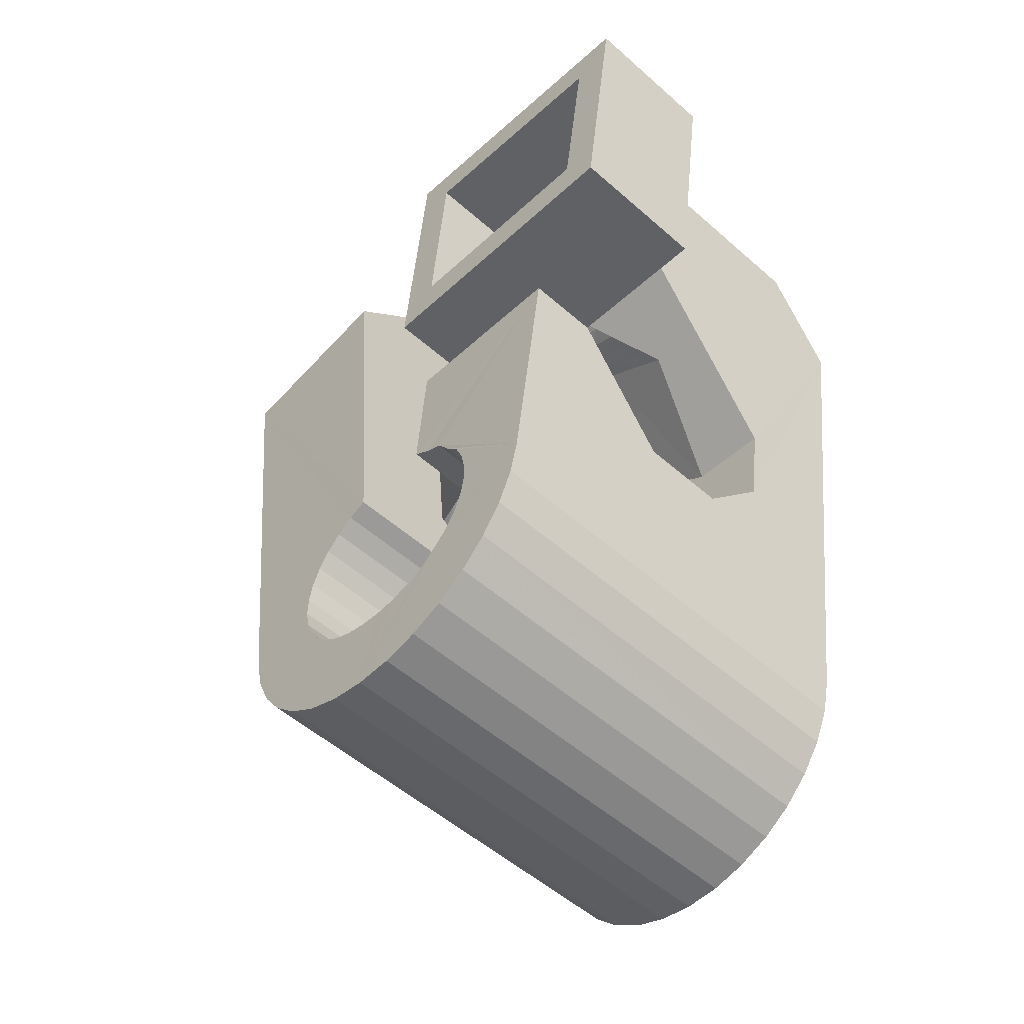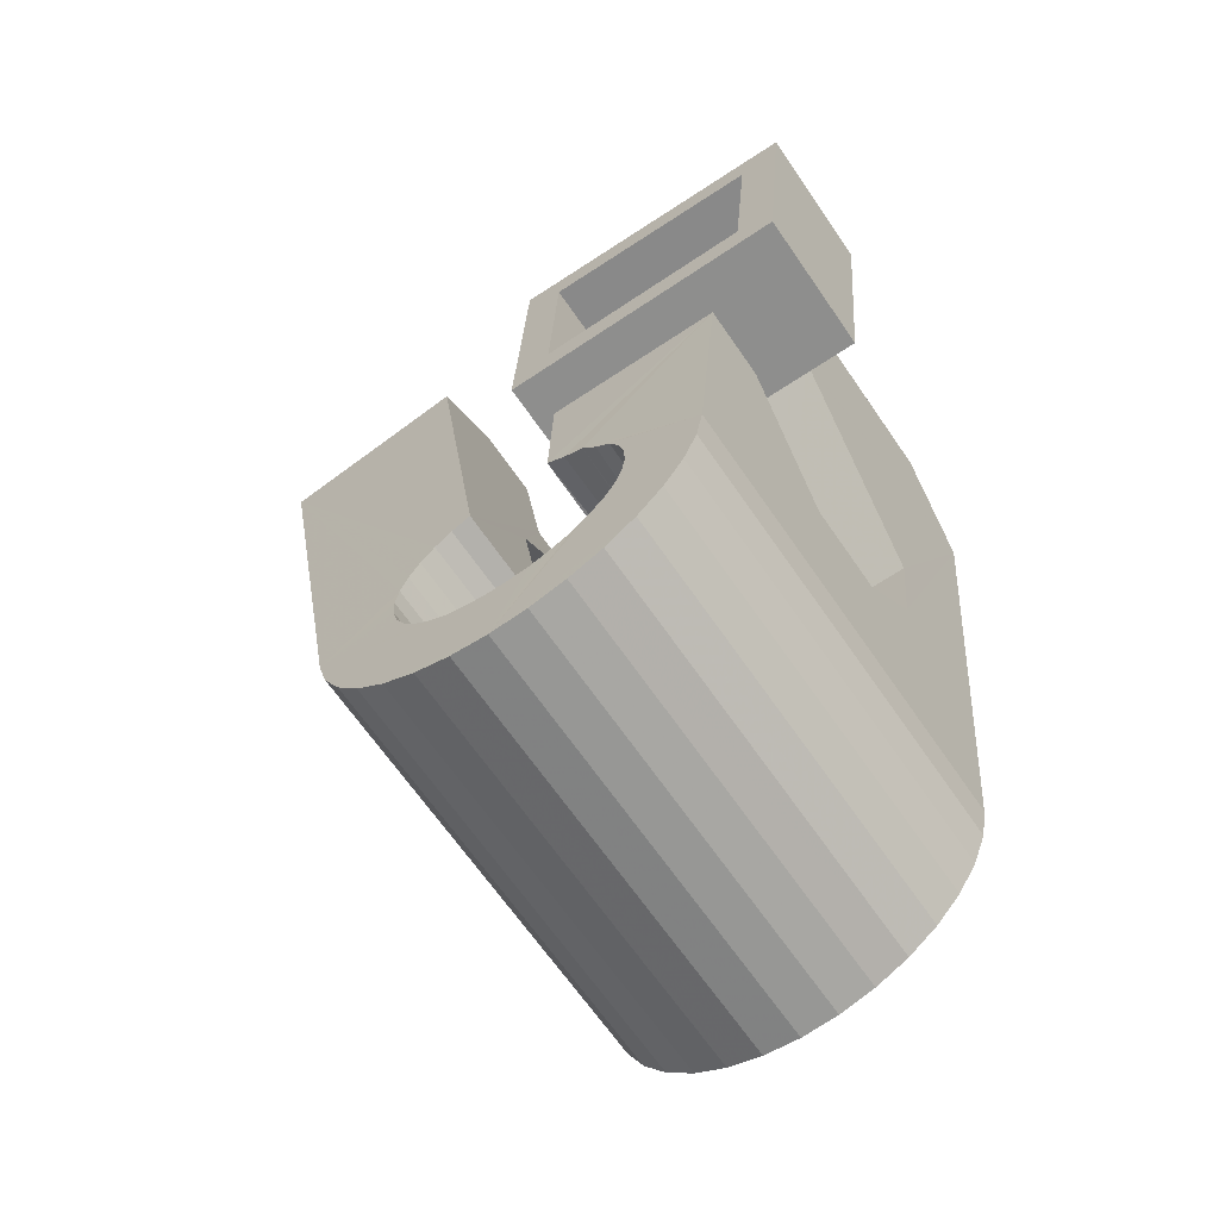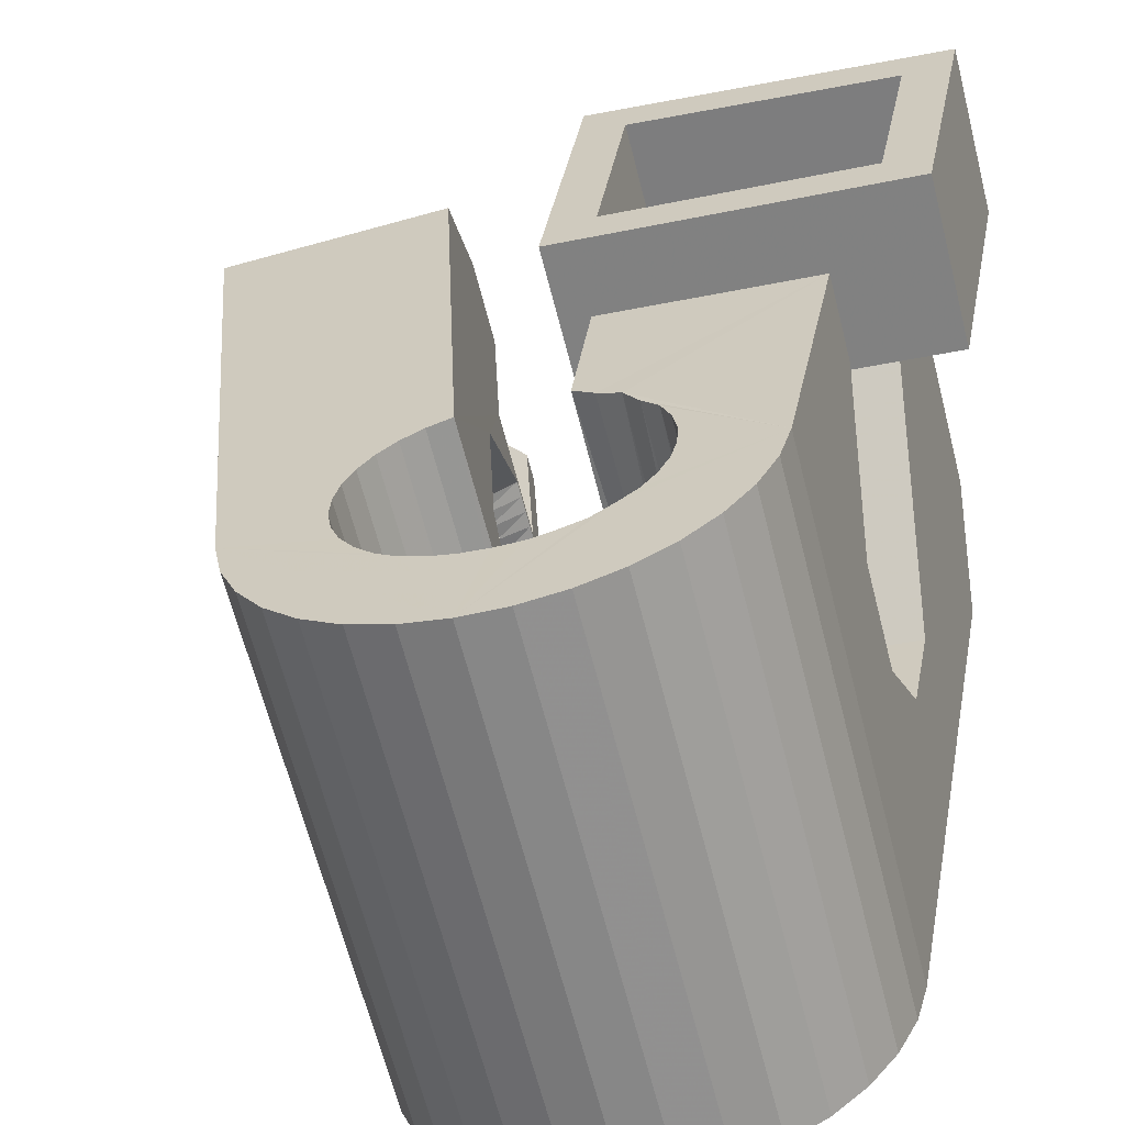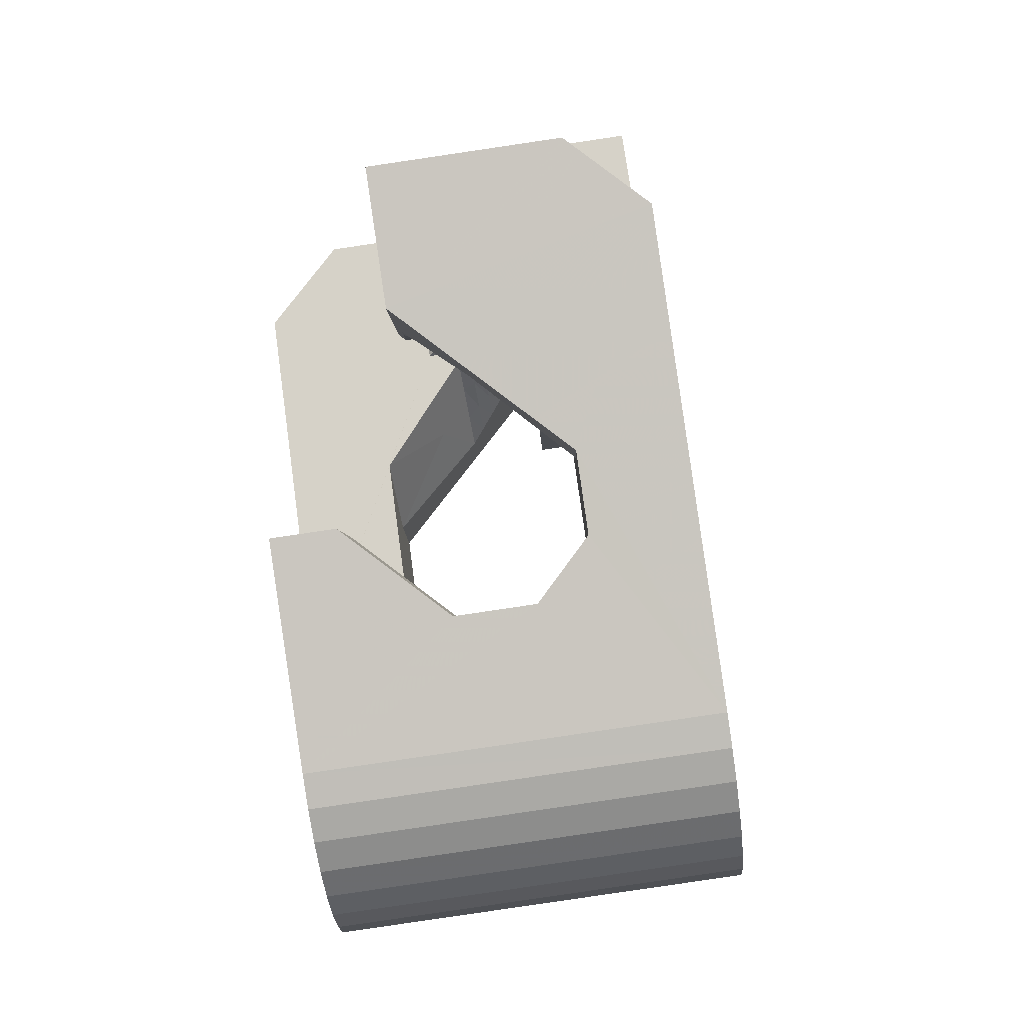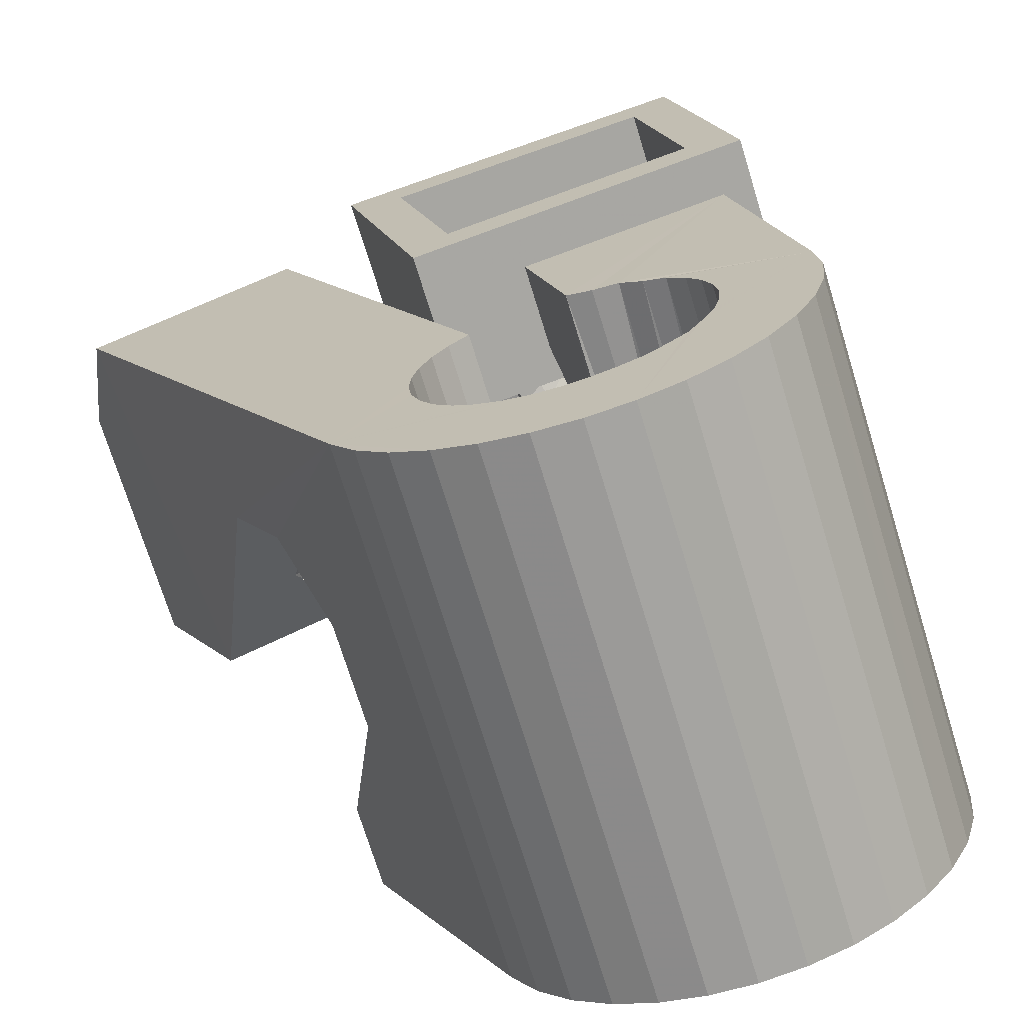
<metadata>
{"format":"obj","ext":"obj","renderer":"f3d","projection":"perspective","resolution":1024,"background":"white","views":[{"elev":-41.6,"azim":-148.4,"up":"+Z"},{"elev":-57.0,"azim":-160.7,"up":"+Z"},{"elev":36.9,"azim":-171.8,"up":"+Y"},{"elev":-16.8,"azim":77.5,"up":"+Z"},{"elev":23.9,"azim":166.8,"up":"+Y"}]}
</metadata>
<code>
v -0.05586 -0.03806 0.04661
v -0.05312 -0.02544 -0.04796
v -0.05305 0.01227 0.07942
v -0.05238 -0.02599 0.06316
v -0.05234 -0.02473 -0.0546
v -0.05167 0.01868 0.03149
v -0.05031 -0.02439 -0.061
v -0.04914 -0.01269 0.006419
v -0.04868 -0.01058 -0.009365
v -0.04715 -0.02443 -0.06694
v -0.04606 0.0373 0.08297
v -0.04537 0.001611 -0.01901
v -0.04537 0.01267 0.07227
v -0.04467 0.04371 0.03504
v -0.0444 0.01718 0.03861
v -0.04297 -0.02485 -0.07218
v -0.04211 0.01078 0.06839
v -0.04173 0.01291 0.04167
v -0.04133 0.01432 0.04187
v -0.04115 0.01674 -0.01686
v -0.03987 -0.02932 -0.04684
v -0.03955 -0.02887 -0.05063
v -0.03947 -0.02996 -0.04307
v -0.03876 0.0363 0.07562
v -0.03864 0.02538 -0.004965
v -0.03851 -0.02864 -0.05431
v -0.03836 -0.03077 -0.03949
v -0.03792 -0.02565 -0.07655
v -0.03779 0.0408 0.04196
v -0.03678 -0.02864 -0.05774
v -0.0366 0.03245 0.004777
v -0.03658 -0.03174 -0.03624
v -0.03518 -0.01649 0.005677
v -0.03513 0.03771 0.005526
v -0.03477 -0.000759 0.0261
v -0.03447 -0.02885 -0.06079
v -0.03423 -0.0328 -0.0334
v -0.0341 -0.01589 -0.000686
v -0.03321 0.04455 0.006496
v -0.03218 -0.02678 -0.07988
v -0.03195 0.000621 0.02872
v -0.03193 0.0504 -0.03721
v -0.03153 -0.02933 -0.06319
v -0.03098 -0.03397 -0.03157
v -0.03113 0.05111 -0.04384
v -0.02913 0.001997 0.03134
v -0.0291 0.05145 -0.05025
v -0.02846 -0.02986 -0.06554
v -0.02819 0.01229 0.03024
v -0.02828 -0.03509 -0.02901
v -0.0277 -0.003402 0.02971
v -0.02711 0.01045 0.04111
v -0.02692 0.02151 -0.006457
v -0.02631 0.003373 0.03395
v -0.02598 -0.02821 -0.08205
v -0.02594 0.05141 -0.05618
v -0.02592 0.009517 0.04096
v -0.0256 -0.001686 0.03157
v -0.02506 -0.009626 0.02433
v -0.02491 -0.03069 -0.06669
v -0.02455 -0.03619 -0.02853
v -0.02453 -0.008762 0.06628
v -0.02442 0.005848 0.06825
v -0.02354 -0.04708 0.04633
v -0.0235 2.9e-05 0.03343
v -0.02349 0.004749 0.03657
v -0.02334 0.003996 0.07917
v -0.02287 0.03506 0.004974
v -0.0228 0.02429 0.03192
v -0.02176 0.05098 -0.06143
v -0.02147 0.02619 0.03961
v -0.02142 0.01695 0.08096
v -0.0214 0.001745 0.03529
v -0.02127 -0.03159 -0.06751
v -0.02126 0.03734 0.0338
v -0.02099 0.02116 0.07411
v -0.02067 0.006124 0.03919
v -0.02064 -0.006051 0.03332
v -0.02054 0.03611 0.04104
v -0.01953 -0.02988 -0.08297
v -0.01941 -0.03518 0.0629
v -0.01929 0.003461 0.03714
v -0.01926 -0.003994 0.03442
v -0.01884 -0.0187 -0.01095
v -0.01865 0.04652 -0.03608
v -0.01863 -0.02099 0.004798
v -0.0185 -0.02236 0.0142
v -0.01834 0.04697 -0.03987
v -0.01826 0.04587 -0.03232
v -0.01787 -0.001938 0.03552
v -0.01757 -0.03259 -0.06774
v -0.01729 0.0472 -0.04355
v -0.01719 0.005177 0.039
v -0.01715 0.04506 -0.02874
v -0.01713 0.03028 0.07544
v -0.01671 0.05019 -0.0658
v -0.01648 0.000118 0.03662
v -0.01641 0.02904 0.08272
v -0.016 -0.006379 -0.02057
v -0.01557 0.0472 -0.04698
v -0.01537 0.0441 -0.02548
v -0.01513 -0.01462 0.0383
v -0.0151 0.002174 0.03772
v -0.01476 -0.01854 0.06527
v -0.01391 -0.03367 -0.06738
v -0.01371 0.004229 0.03882
v -0.01358 -0.008697 0.03693
v -0.01314 0.04694 -0.0499
v -0.01308 -0.03174 -0.08262
v -0.01277 0.04301 -0.02319
v -0.01291 -0.006301 0.03727
v -0.01224 -0.003905 0.03761
v -0.01177 0.008746 -0.01842
v -0.01157 -0.00151 0.03795
v -0.01097 0.04906 -0.06913
v -0.0109 0.000887 0.03829
v -0.01048 -0.03985 -0.03054
v -0.01047 0.04658 -0.0527
v -0.01038 -0.0348 -0.06639
v -0.01023 0.003281 0.03863
v -0.01021 0.04193 -0.02025
v -0.009892 0.004249 0.03998
v -0.00988 0.004108 0.04095
v -0.009517 0.000181 0.06792
v -0.0095 0.005654 0.04018
v -0.009125 0.001586 0.06812
v -0.007229 -0.04049 -0.03248
v -0.007175 0.04593 -0.05454
v -0.007133 -0.03594 -0.0647
v -0.006745 0.04074 -0.01901
v -0.006857 -0.03371 -0.081
v -0.006405 0.02424 0.003176
v -0.006344 -0.04414 -0.008426
v -0.005613 0.006622 0.03655
v -0.005136 0.001472 0.07193
v -0.00477 0.04763 -0.07129
v -0.004364 -0.04093 -0.03499
v -0.004289 -0.03707 -0.06238
v -0.00375 0.04519 -0.05606
v -0.003504 0.03962 -0.01726
v -0.003021 0.03634 0.004895
v -0.003021 -0.008447 0.04344
v -0.00296 -0.03204 -0.006709
v -0.002749 -0.01139 0.06366
v -0.002012 -0.04116 -0.03801
v -0.001942 -0.03812 -0.05954
v -0.00132 -0.01019 -0.02266
v -0.001094 -0.03572 -0.07818
v -0.000279 -0.04116 -0.04143
v -0.000205 -0.03908 -0.05626
v -6.1e-05 0.04425 -0.05675
v 0.000815 -0.04095 -0.0451
v 0.000838 -0.03988 -0.05266
v 0.000997 0.004348 0.02869
v 0.000995 0.03025 0.0399
v 0.001193 -0.04051 -0.04889
v 0.001469 0.0251 0.07528
v 0.00167 -0.002971 0.07896
v 0.00168 0.04596 -0.07221
v 0.002909 0.004937 -0.02051
v 0.003637 0.04325 -0.05698
v 0.004 -0.0377 -0.07426
v 0.007303 0.04217 -0.05662
v 0.007928 0.01352 -0.008135
v 0.007996 0.02938 0.03224
v 0.008129 -0.02507 0.03322
v 0.008132 0.0441 -0.07186
v 0.008232 -0.0237 0.03223
v 0.008236 -0.03958 -0.06939
v 0.008674 0.02206 0.08251
v 0.008903 -0.02131 0.03257
v 0.009318 -0.02082 0.03383
v 0.009572 -0.01891 0.03291
v 0.01024 -0.01652 0.03325
v 0.01072 0.03601 -0.01978
v 0.0108 0.01054 0.007226
v 0.01083 0.04105 -0.05563
v 0.01091 -0.01412 0.03359
v 0.01145 -0.04128 -0.06373
v 0.01158 -0.01172 0.03393
v 0.01165 -0.02455 0.03142
v 0.01251 0.008761 0.0164
v 0.01287 -0.0222 0.03081
v 0.01323 -0.03037 0.06049
v 0.01355 -0.04275 -0.05751
v 0.01398 0.03536 -0.02172
v 0.01408 0.0399 -0.05394
v 0.01409 -0.01986 0.0302
v 0.01436 0.04213 -0.07025
v 0.01441 -0.02611 0.06109
v 0.01455 -0.00209 0.03649
v 0.01507 -0.02539 0.03062
v 0.0153 -0.01751 0.02959
v 0.01541 -0.02564 -0.01866
v 0.01652 -0.01516 0.02898
v 0.01684 -0.02309 0.02906
v 0.01685 0.03491 -0.02423
v 0.01692 0.03878 -0.05162
v 0.01774 -0.01282 0.02837
v 0.0185 -0.02623 0.02982
v 0.0186 -0.0208 0.0275
v 0.0192 0.03469 -0.02725
v 0.01927 0.03772 -0.04878
v 0.01965 -0.007386 0.06375
v 0.02012 0.04012 -0.06743
v 0.02037 -0.0185 0.02594
v 0.02047 -0.006364 0.02036
v 0.02081 -0.02399 0.02731
v 0.02093 0.03469 -0.03067
v 0.021 0.03676 -0.0455
v 0.02198 -0.01455 0.03719
v 0.02203 0.03491 -0.03434
v 0.02205 0.03596 -0.0419
v 0.02213 -0.01621 0.02438
v 0.0224 0.03533 -0.03814
v 0.02312 -0.02174 0.0248
v 0.02312 0.005003 0.06551
v 0.02331 -0.05145 -0.01538
v 0.02389 -0.01391 0.02282
v 0.02438 0.02183 0.05328
v 0.02477 0.008008 -0.002468
v 0.02522 0.03814 -0.06351
v 0.02543 -0.0195 0.02228
v 0.02621 -0.01895 0.05985
v 0.0267 -0.03935 -0.01367
v 0.02706 0.006533 0.003409
v 0.02709 -0.02933 -0.02084
v 0.02755 -0.0173 -0.02944
v 0.02774 -0.01725 0.01977
v 0.02945 0.03626 -0.05863
v 0.03004 -0.01501 0.01726
v 0.03179 -0.00218 -0.02729
v 0.03267 0.03456 -0.05298
v 0.03479 0.03311 -0.04676
v 0.03726 0.006292 -0.01502
v 0.03943 -0.03279 0.02587
v 0.04081 0.003143 0.000177
v 0.04535 -0.03807 0.05145
v 0.05525 -0.002698 0.05648
v 0.05595 0.01428 0.0444
f 166 236 238
f 166 238 184
f 164 235 221
f 235 237 221
f 237 226 221
f 226 176 221
f 176 164 221
f 160 232 164
f 232 235 164
f 160 147 228
f 160 228 232
f 172 190 211
f 190 224 211
f 211 191 172
f 211 224 204
f 211 204 191
f 20 113 53
f 113 132 53
f 132 31 53
f 31 25 53
f 25 20 53
f 99 113 12
f 113 20 12
f 99 12 84
f 12 9 84
f 84 9 38
f 9 8 38
f 8 33 38
f 33 86 38
f 86 84 38
f 123 124 142
f 124 144 142
f 142 102 123
f 142 144 104
f 142 104 102
f 104 144 124
f 122 120 106
f 122 106 93
f 35 33 8
f 35 8 18
f 41 35 18
f 46 41 18
f 54 46 18
f 66 54 18
f 77 66 18
f 122 93 77
f 18 122 77
f 86 33 87
f 33 35 59
f 35 51 59
f 51 78 59
f 78 107 59
f 107 87 59
f 87 33 59
f 103 106 116
f 106 120 116
f 103 82 93
f 103 93 106
f 82 66 77
f 82 77 93
f 97 103 114
f 103 116 114
f 97 73 82
f 97 82 103
f 82 73 66
f 73 54 66
f 90 97 112
f 97 114 112
f 90 65 73
f 90 73 97
f 73 65 54
f 65 46 54
f 83 90 111
f 90 112 111
f 83 58 65
f 83 65 90
f 65 58 46
f 58 41 46
f 83 111 107
f 83 107 78
f 58 83 78
f 58 78 51
f 58 51 41
f 51 35 41
f 166 168 181
f 166 181 192
f 231 226 237
f 231 237 236
f 229 231 236
f 223 229 236
f 216 223 236
f 208 216 236
f 200 208 236
f 166 192 200
f 236 166 200
f 176 226 182
f 226 231 207
f 231 219 207
f 219 199 207
f 199 180 207
f 180 182 207
f 182 226 207
f 183 181 171
f 181 168 171
f 183 196 192
f 183 192 181
f 196 208 200
f 196 200 192
f 188 183 173
f 183 171 173
f 188 201 196
f 188 196 183
f 196 201 208
f 201 216 208
f 193 188 174
f 188 173 174
f 193 206 201
f 193 201 188
f 201 206 216
f 206 223 216
f 195 193 178
f 193 174 178
f 195 214 206
f 195 206 193
f 206 214 223
f 214 229 223
f 195 178 180
f 195 180 199
f 214 195 199
f 214 199 219
f 214 219 229
f 219 231 229
f 19 52 57
f 52 125 57
f 125 122 57
f 122 18 57
f 18 19 57
f 171 168 166
f 117 133 143
f 204 217 220
f 117 143 147
f 191 204 220
f 191 220 175
f 173 171 166
f 174 173 166
f 178 174 166
f 180 178 166
f 184 190 172
f 166 184 172
f 180 166 172
f 180 172 191
f 182 180 191
f 117 147 160
f 182 191 175
f 176 182 175
f 164 176 175
f 160 164 175
f 175 117 160
f 227 225 218
f 227 218 185
f 228 227 185
f 239 238 236
f 232 228 185
f 240 239 236
f 240 236 237
f 232 185 234
f 235 232 234
f 234 240 237
f 237 235 234
f 161 151 91
f 151 74 91
f 91 105 163
f 91 163 161
f 105 119 177
f 105 177 163
f 119 129 187
f 119 187 177
f 129 138 198
f 129 198 187
f 138 146 203
f 138 203 198
f 146 150 210
f 146 210 203
f 150 153 210
f 153 213 210
f 153 156 213
f 156 215 213
f 156 152 212
f 156 212 215
f 152 149 212
f 149 209 212
f 149 145 209
f 145 202 209
f 145 137 197
f 145 197 202
f 137 127 186
f 137 186 197
f 127 117 175
f 127 175 186
f 130 140 50
f 140 61 50
f 50 44 121
f 50 121 130
f 44 37 110
f 44 110 121
f 37 32 101
f 37 101 110
f 32 27 94
f 32 94 101
f 27 23 94
f 23 89 94
f 23 21 89
f 21 85 89
f 21 22 88
f 21 88 85
f 22 26 92
f 22 92 88
f 26 30 100
f 26 100 92
f 30 36 108
f 30 108 100
f 36 43 108
f 43 118 108
f 43 48 118
f 48 128 118
f 48 60 139
f 48 139 128
f 60 74 139
f 74 151 139
f 233 234 185
f 233 185 179
f 179 169 233
f 169 230 233
f 169 162 222
f 169 222 230
f 162 148 205
f 162 205 222
f 148 131 189
f 148 189 205
f 131 109 167
f 131 167 189
f 109 80 159
f 109 159 167
f 80 55 159
f 55 136 159
f 55 40 115
f 55 115 136
f 40 28 115
f 28 96 115
f 28 16 70
f 28 70 96
f 16 10 56
f 16 56 70
f 10 7 56
f 7 47 56
f 7 5 47
f 5 45 47
f 5 2 45
f 2 42 45
f 132 141 68
f 141 39 68
f 39 34 68
f 34 31 68
f 31 132 68
f 39 141 140
f 175 220 240
f 159 136 115
f 205 189 167
f 47 45 42
f 70 56 47
f 70 47 42
f 233 230 222
f 115 96 70
f 159 115 70
f 159 70 42
f 205 167 159
f 234 233 222
f 222 205 159
f 234 222 159
f 39 140 130
f 39 130 121
f 42 39 121
f 42 121 110
f 42 110 101
f 42 101 94
f 42 94 89
f 42 89 85
f 42 85 88
f 42 88 92
f 42 92 100
f 42 100 108
f 159 42 108
f 159 108 118
f 159 118 128
f 159 128 139
f 159 139 151
f 159 151 161
f 159 161 163
f 159 163 177
f 234 159 177
f 234 177 187
f 234 187 198
f 234 198 203
f 234 203 210
f 234 210 213
f 234 213 215
f 234 215 212
f 240 234 212
f 186 175 240
f 197 186 240
f 202 197 240
f 209 202 240
f 212 209 240
f 225 227 194
f 227 228 194
f 228 147 194
f 147 143 194
f 143 225 194
f 218 225 133
f 225 143 133
f 49 52 19
f 17 63 67
f 6 49 19
f 17 67 3
f 6 19 17
f 17 3 6
f 67 63 126
f 125 52 49
f 158 67 126
f 125 49 154
f 126 125 154
f 126 154 158
f 170 98 72
f 98 11 72
f 11 3 72
f 3 67 72
f 67 158 72
f 158 170 72
f 29 79 75
f 29 75 14
f 98 95 24
f 11 98 24
f 24 29 14
f 14 11 24
f 157 95 98
f 75 79 155
f 157 98 170
f 165 75 155
f 165 155 157
f 170 165 157
f 135 13 76
f 13 24 76
f 24 95 76
f 95 157 76
f 157 135 76
f 134 15 13
f 13 135 134
f 13 15 29
f 13 29 24
f 15 134 71
f 134 155 71
f 155 79 71
f 79 29 71
f 29 15 71
f 134 135 157
f 134 157 155
f 165 170 154
f 170 158 154
f 14 75 69
f 75 165 69
f 165 154 69
f 154 49 69
f 49 6 69
f 6 14 69
f 11 14 3
f 14 6 3
f 224 190 184
f 217 204 224
f 224 184 238
f 239 217 224
f 224 238 239
f 4 81 62
f 81 104 62
f 104 124 62
f 124 126 62
f 126 63 62
f 63 17 62
f 17 4 62
f 218 133 117
f 61 64 1
f 40 55 80
f 109 131 148
f 2 5 7
f 7 10 16
f 2 7 16
f 162 169 179
f 16 28 40
f 16 40 80
f 2 16 80
f 80 109 148
f 162 179 185
f 80 148 162
f 80 162 185
f 218 117 127
f 218 127 137
f 185 218 137
f 185 137 145
f 185 145 149
f 185 149 152
f 185 152 156
f 185 156 153
f 185 153 150
f 185 150 146
f 80 185 146
f 80 146 138
f 80 138 129
f 80 129 119
f 80 119 105
f 80 105 91
f 80 91 74
f 80 74 60
f 80 60 48
f 80 48 43
f 2 80 43
f 2 43 36
f 2 36 30
f 2 30 26
f 2 26 22
f 2 22 21
f 2 21 23
f 2 23 27
f 1 2 27
f 50 61 1
f 44 50 1
f 37 44 1
f 32 37 1
f 27 32 1
f 116 120 122
f 140 141 132
f 104 81 64
f 140 132 113
f 102 104 64
f 102 64 61
f 114 116 122
f 112 114 122
f 111 112 122
f 107 111 122
f 126 124 123
f 125 126 123
f 122 125 123
f 107 122 123
f 107 123 102
f 87 107 102
f 140 113 99
f 87 102 61
f 86 87 61
f 84 86 61
f 99 84 61
f 61 140 99
f 25 31 34
f 4 17 19
f 1 4 19
f 25 34 39
f 25 39 42
f 20 25 42
f 12 20 42
f 12 42 2
f 9 12 2
f 9 2 1
f 1 19 18
f 1 18 8
f 1 8 9
f 240 220 239
f 220 217 239
f 81 4 64
f 4 1 64

</code>
